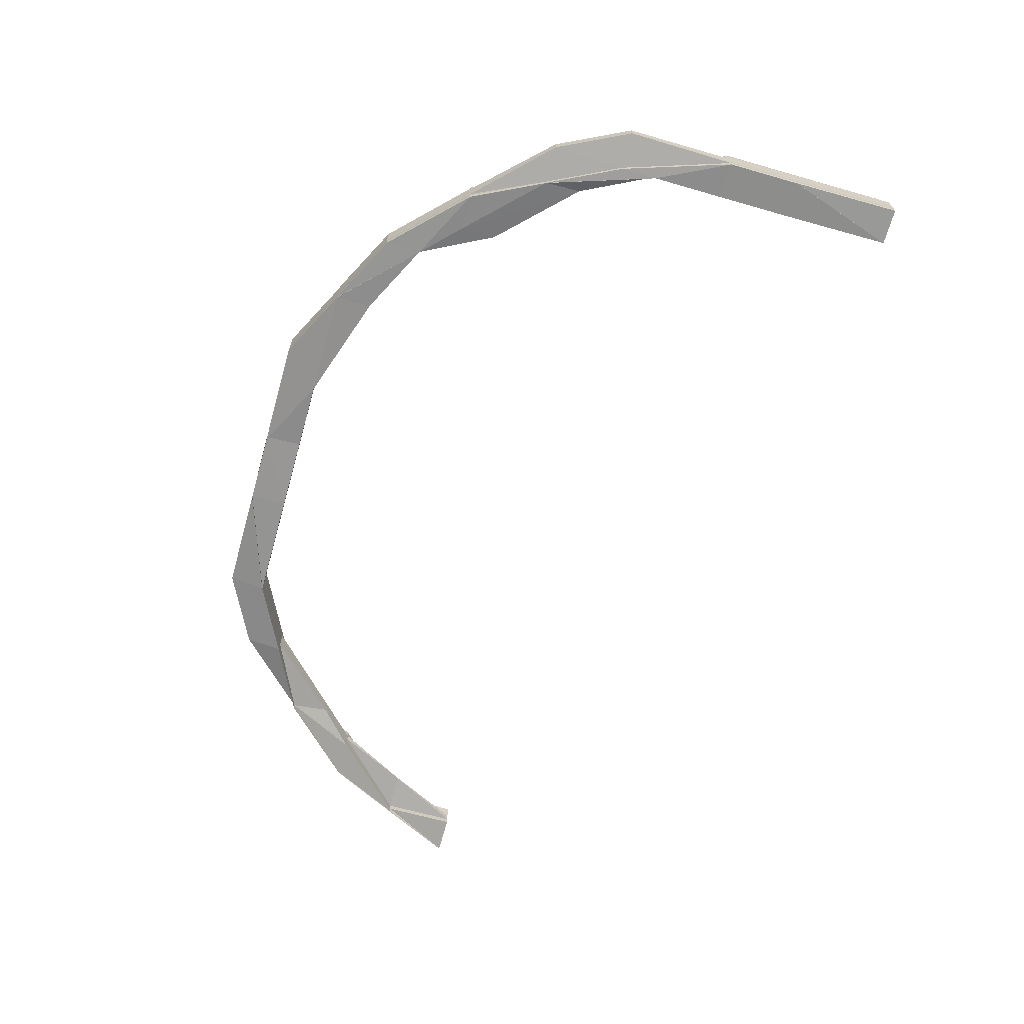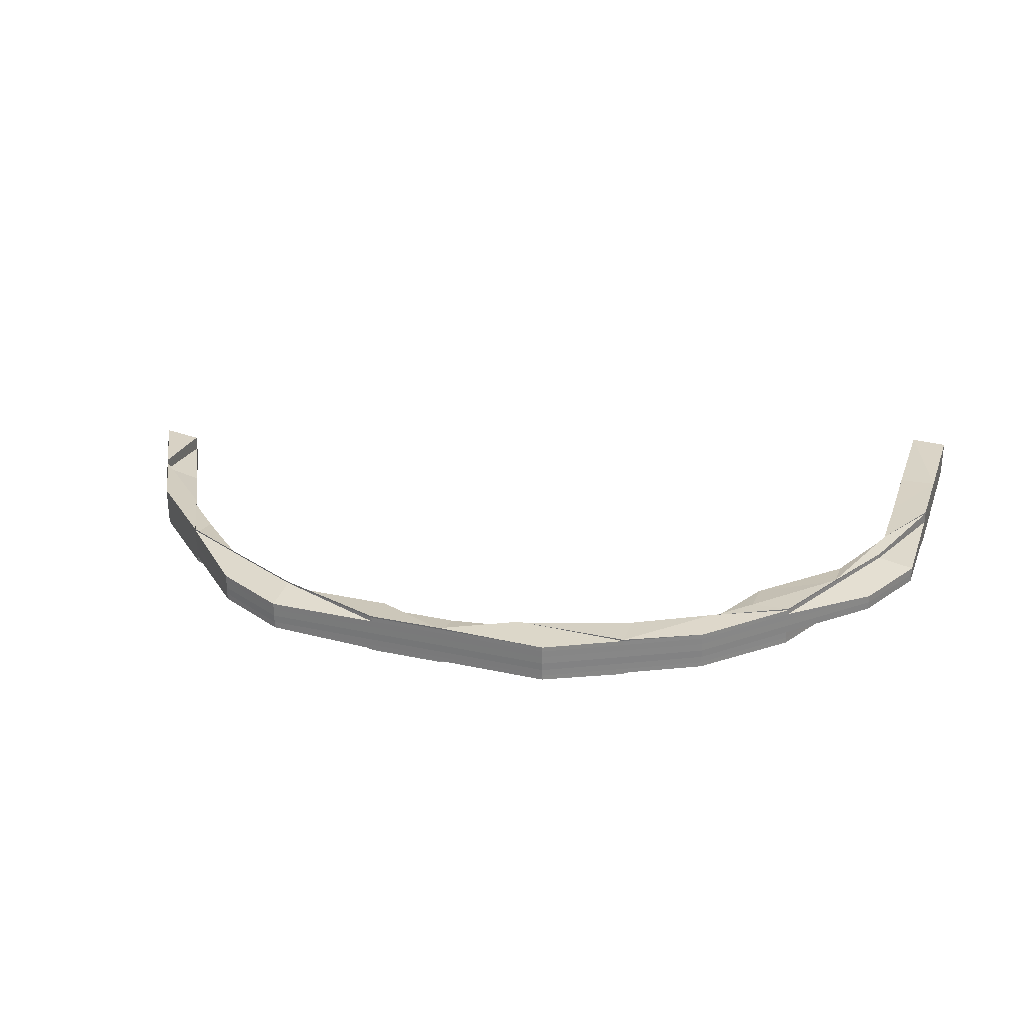
<metadata>
{"format":"obj","ext":"obj","renderer":"f3d","projection":"perspective","resolution":1024,"background":"white","views":[{"elev":-66.2,"azim":74.0,"up":"+Z"},{"elev":28.5,"azim":18.1,"up":"+Z"}]}
</metadata>
<code>
o 4572
v 2162 1863 11.43
v 2162 1863 11.43
v 2162 1863 11.43
v 2162 1863 11.43
v 2162 1863 11.43
v 2162 1863 11.43
v 2162 1863 11.43
v 2162 1863 11.43
v 2162 1863 11.43
v 2162 1863 11.43
v 2162 1863 11.43
v 2162 1863 11.43
v 2162 1863 11.43
v 2162 1863 11.43
v 2162 1863 11.43
v 2162 1863 11.43
v 2162 1863 11.43
v 2162 1863 11.43
v 2162 1863 11.43
v 2162 1863 11.44
v 2162 1863 11.44
v 2162 1863 11.43
v 2162 1863 11.44
v 2162 1863 11.43
v 2162 1863 11.44
v 2162 1863 11.44
v 2162 1863 11.43
v 2162 1863 11.44
v 2162 1863 11.43
v 2162 1863 11.44
v 2162 1863 11.44
v 2162 1863 11.44
v 2162 1863 11.44
v 2162 1863 11.44
v 2162 1863 11.44
v 2162 1863 11.44
v 2162 1863 11.44
v 2162 1863 11.44
v 2162 1863 11.44
v 2162 1863 11.44
v 2162 1863 11.44
v 2162 1863 11.44
v 2162 1863 11.44
v 2162 1863 11.44
v 2162 1863 11.44
v 2162 1863 11.44
v 2162 1863 11.44
v 2162 1863 11.44
v 2162 1863 11.44
v 2162 1863 11.43
v 2162 1863 11.43
v 2162 1863 11.43
v 2162 1863 11.43
v 2162 1863 11.43
v 2162 1863 11.44
v 2162 1863 11.44
v 2162 1863 11.44
v 2162 1863 11.44
v 2162 1863 11.44
v 2162 1863 11.44
v 2162 1863 11.44
v 2161 1863 11.44
v 2162 1863 11.43
v 2162 1863 11.43
v 2162 1863 11.43
v 2162 1863 11.43
v 2162 1863 11.43
v 2162 1863 11.43
v 2161 1863 11.44
v 2161 1863 11.44
v 2161 1863 11.44
v 2161 1863 11.44
v 2161 1863 11.44
v 2162 1863 11.43
v 2161 1863 11.43
v 2161 1863 11.44
v 2161 1863 11.44
v 2161 1863 11.44
v 2161 1863 11.44
v 2161 1863 11.44
v 2161 1863 11.44
v 2161 1863 11.44
v 2161 1863 11.44
v 2161 1863 11.44
v 2161 1863 11.44
v 2161 1863 11.44
v 2161 1863 11.44
v 2162 1863 11.44
v 2161 1863 11.44
v 2161 1863 11.44
v 2161 1863 11.44
v 2162 1863 11.44
v 2161 1863 11.44
v 2161 1863 11.44
v 2161 1863 11.44
v 2161 1863 11.43
v 2161 1863 11.43
v 2161 1863 11.43
v 2161 1863 11.44
v 2162 1863 11.44
v 2161 1863 11.43
v 2161 1863 11.44
v 2162 1863 11.44
v 2162 1863 11.44
v 2162 1863 11.44
v 2162 1863 11.44
v 2161 1863 11.43
v 2162 1863 11.44
v 2162 1863 11.44
v 2162 1863 11.44
v 2162 1863 11.43
v 2162 1863 11.44
v 2162 1863 11.44
v 2162 1863 11.44
v 2162 1863 11.44
v 2162 1863 11.44
v 2162 1863 11.44
v 2162 1863 11.44
v 2162 1863 11.44
v 2162 1863 11.44
v 2162 1863 11.44
v 2162 1863 11.44
v 2162 1863 11.44
v 2162 1863 11.44
v 2162 1863 11.44
v 2162 1863 11.44
v 2162 1863 11.44
v 2162 1863 11.44
v 2162 1863 11.44
v 2162 1863 11.44
v 2162 1863 11.44
v 2162 1863 11.44
v 2162 1863 11.44
v 2162 1863 11.43
v 2162 1863 11.43
v 2162 1863 11.43
v 2162 1863 11.43
v 2162 1863 11.43
v 2162 1863 11.43
v 2162 1863 11.43
v 2162 1863 11.43
v 2162 1863 11.43
v 2162 1863 11.43
v 2162 1863 11.43
v 2162 1863 11.43
v 2162 1863 11.43
v 2162 1863 11.43
v 2162 1863 11.43
v 2162 1863 11.43
v 2162 1863 11.43
v 2162 1863 11.43
v 2162 1863 11.43
v 2162 1863 11.43
v 2162 1863 11.43
v 2162 1863 11.43
v 2162 1863 11.43
v 2162 1863 11.43
v 2162 1863 11.43
v 2162 1863 11.43
v 2162 1863 11.43
v 2161 1863 11.43
v 2161 1863 11.43
v 2161 1863 11.43
v 2161 1863 11.44
v 2161 1863 11.44
v 2161 1863 11.43
v 2162 1863 11.43
v 2161 1863 11.43
v 2161 1863 11.43
v 2162 1863 11.43
v 2162 1863 11.43
v 2162 1863 11.43
v 2161 1863 11.43
v 2161 1863 11.43
v 2161 1863 11.43
v 2161 1863 11.43
v 2162 1863 11.43
v 2162 1863 11.43
v 2162 1863 11.43
v 2162 1863 11.43
v 2161 1863 11.43
v 2161 1863 11.43
v 2161 1863 11.43
v 2161 1863 11.43
v 2161 1863 11.43
v 2161 1863 11.43
v 2161 1863 11.43
v 2161 1863 11.43
v 2161 1863 11.43
v 2161 1863 11.43
v 2161 1863 11.43
v 2162 1863 11.43
v 2162 1863 11.43
v 2162 1863 11.43
v 2162 1863 11.43
v 2162 1863 11.43
v 2161 1863 11.43
v 2162 1863 11.43
v 2162 1863 11.43
v 2162 1863 11.43
v 2162 1863 11.43
v 2162 1863 11.43
v 2162 1863 11.43
v 2162 1863 11.43
v 2162 1863 11.43
v 2162 1863 11.43
v 2162 1863 11.43
v 2161 1863 11.43
v 2162 1863 11.43
v 2161 1863 11.43
v 2161 1863 11.43
v 2161 1863 11.43
v 2161 1863 11.43
v 2161 1863 11.43
v 2161 1863 11.43
v 2161 1863 11.43
v 2161 1863 11.43
v 2161 1863 11.43
v 2161 1863 11.43
v 2161 1863 11.43
v 2161 1863 11.43
v 2161 1863 11.43
v 2161 1863 11.43
v 2161 1863 11.43
v 2161 1863 11.43
v 2161 1863 11.43
v 2161 1863 11.43
v 2161 1863 11.43
v 2161 1863 11.43
v 2161 1863 11.43
v 2161 1863 11.43
v 2161 1863 11.43
v 2161 1863 11.43
v 2161 1863 11.43
v 2161 1863 11.43
v 2161 1863 11.43
v 2161 1863 11.43
v 2161 1863 11.43
v 2161 1863 11.43
v 2161 1863 11.43
v 2161 1863 11.43
v 2161 1863 11.43
v 2161 1863 11.43
v 2161 1863 11.43
v 2161 1863 11.43
v 2161 1863 11.43
v 2161 1863 11.43
v 2161 1863 11.43
v 2161 1863 11.43
v 2161 1863 11.43
v 2161 1863 11.44
v 2161 1863 11.44
v 2161 1863 11.43
v 2161 1863 11.44
v 2161 1863 11.44
v 2161 1863 11.43
v 2161 1863 11.43
v 2161 1863 11.43
v 2161 1863 11.43
v 2161 1863 11.43
v 2161 1863 11.43
v 2161 1863 11.44
v 2161 1863 11.44
v 2161 1863 11.44
v 2161 1863 11.44
v 2161 1863 11.44
v 2161 1863 11.43
v 2161 1863 11.43
v 2161 1863 11.44
v 2161 1863 11.43
v 2161 1863 11.44
v 2161 1863 11.44
v 2161 1863 11.44
v 2161 1863 11.44
v 2161 1863 11.44
v 2161 1863 11.44
v 2161 1863 11.44
v 2161 1863 11.44
v 2161 1863 11.44
v 2161 1863 11.44
v 2161 1863 11.44
v 2161 1863 11.44
v 2161 1863 11.44
v 2161 1863 11.44
v 2161 1863 11.44
v 2161 1863 11.44
v 2161 1863 11.44
v 2161 1863 11.44
v 2161 1863 11.44
v 2161 1863 11.44
v 2161 1863 11.44
v 2161 1863 11.44
v 2161 1863 11.44
v 2161 1863 11.44
v 2161 1863 11.44
v 2161 1863 11.44
v 2161 1863 11.44
v 2161 1863 11.44
v 2161 1863 11.44
v 2161 1863 11.44
v 2161 1863 11.44
v 2161 1863 11.44
v 2161 1863 11.44
v 2161 1863 11.44
v 2161 1863 11.44
v 2161 1863 11.44
v 2161 1863 11.44
v 2161 1863 11.44
v 2161 1863 11.44
v 2161 1863 11.44
v 2161 1863 11.44
v 2161 1863 11.44
v 2161 1863 11.44
v 2161 1863 11.44
v 2161 1863 11.44
v 2161 1863 11.44
v 2161 1863 11.44
v 2161 1863 11.44
v 2161 1863 11.44
v 2161 1863 11.44
v 2161 1863 11.44
v 2161 1863 11.44
v 2161 1863 11.44
v 2161 1863 11.44
v 2161 1863 11.43
v 2161 1863 11.43
v 2161 1863 11.43
v 2161 1863 11.43
v 2161 1863 11.43
v 2161 1863 11.43
v 2161 1863 11.43
v 2161 1863 11.44
v 2161 1863 11.44
v 2161 1863 11.44
v 2161 1863 11.44
v 2161 1863 11.44
v 2161 1863 11.44
v 2161 1863 11.44
v 2161 1863 11.44
v 2161 1863 11.44
v 2161 1863 11.44
v 2161 1863 11.44
v 2161 1863 11.44
v 2161 1863 11.44
v 2161 1863 11.44
v 2161 1863 11.44
v 2161 1863 11.44
v 2161 1863 11.44
v 2161 1863 11.44
v 2161 1863 11.43
v 2161 1863 11.44
v 2161 1863 11.43
v 2161 1863 11.43
v 2161 1863 11.43
v 2161 1863 11.43
v 2161 1863 11.43
v 2161 1863 11.43
v 2161 1863 11.43
v 2161 1863 11.43
v 2161 1863 11.43
v 2161 1863 11.43
v 2161 1863 11.43
v 2161 1863 11.43
v 2161 1863 11.43
v 2161 1863 11.43
v 2161 1863 11.43
v 2161 1863 11.43
v 2161 1863 11.43
v 2161 1863 11.43
v 2161 1863 11.43
v 2161 1863 11.43
v 2161 1863 11.43
v 2161 1863 11.43
v 2161 1863 11.43
v 2161 1863 11.43
v 2161 1863 11.43
v 2161 1863 11.43
v 2161 1863 11.43
v 2161 1863 11.43
v 2161 1863 11.43
v 2161 1863 11.43
v 2161 1863 11.43
v 2161 1863 11.43
v 2161 1863 11.43
v 2161 1863 11.43
v 2161 1863 11.43
v 2161 1863 11.43
v 2161 1863 11.43
v 2161 1863 11.43
v 2161 1863 11.43
v 2161 1863 11.43
v 2161 1863 11.43
v 2161 1863 11.43
v 2161 1863 11.43
v 2161 1863 11.43
v 2162 1863 11.43
v 2162 1863 11.43
v 2162 1863 11.43
v 2162 1863 11.43
v 2162 1863 11.43
v 2162 1863 11.43
v 2162 1863 11.43
v 2162 1863 11.43
v 2162 1863 11.43
v 2162 1863 11.44
v 2162 1863 11.44
v 2162 1863 11.44
v 2162 1863 11.43
v 2162 1863 11.43
v 2162 1863 11.43
v 2162 1863 11.43
v 2162 1863 11.43
v 2162 1863 11.43
v 2162 1863 11.43
v 2162 1863 11.43
v 2162 1863 11.43
v 2162 1863 11.43
v 2162 1863 11.43
v 2162 1863 11.43
v 2162 1863 11.43
v 2162 1863 11.43
v 2162 1863 11.43
v 2162 1863 11.43
v 2162 1863 11.43
v 2162 1863 11.43
v 2162 1863 11.43
v 2162 1863 11.43
v 2162 1863 11.43
v 2162 1863 11.43
v 2162 1863 11.43
v 2162 1863 11.43
v 2162 1863 11.43
v 2162 1863 11.43
v 2162 1863 11.43
v 2162 1863 11.43
v 2162 1863 11.43
v 2162 1863 11.43
v 2162 1863 11.43
v 2162 1863 11.43
v 2162 1863 11.43
v 2162 1863 11.43
v 2162 1863 11.43
v 2162 1863 11.43
v 2162 1863 11.43
v 2162 1863 11.44
v 2162 1863 11.43
v 2162 1863 11.44
v 2162 1863 11.44
v 2162 1863 11.44
v 2162 1863 11.44
v 2162 1863 11.44
v 2162 1863 11.44
v 2162 1863 11.44
v 2162 1863 11.43
v 2162 1863 11.44
v 2162 1863 11.44
v 2162 1863 11.44
v 2162 1863 11.44
v 2162 1863 11.44
v 2162 1863 11.44
v 2162 1863 11.44
v 2162 1863 11.44
v 2162 1863 11.44
v 2162 1863 11.44
v 2162 1863 11.44
v 2162 1863 11.44
v 2162 1863 11.43
v 2162 1863 11.44
v 2162 1863 11.44
v 2162 1863 11.43
v 2162 1863 11.44
v 2162 1863 11.44
v 2162 1863 11.44
v 2162 1863 11.43
v 2162 1863 11.43
v 2162 1863 11.43
v 2162 1863 11.43
v 2162 1863 11.43
v 2162 1863 11.43
v 2162 1863 11.43
v 2162 1863 11.43
v 2162 1863 11.43
v 2162 1863 11.43
v 2162 1863 11.43
v 2162 1863 11.43
v 2162 1863 11.43
v 2162 1863 11.43
v 2162 1863 11.43
v 2162 1863 11.43
v 2162 1863 11.43
v 2162 1863 11.43
v 2162 1863 11.43
v 2162 1863 11.43
v 2162 1863 11.43
v 2162 1863 11.43
v 2162 1863 11.43
v 2162 1863 11.43
v 2162 1863 11.43
v 2162 1863 11.44
v 2162 1863 11.44
v 2162 1863 11.44
v 2162 1863 11.44
v 2162 1863 11.44
v 2162 1863 11.44
v 2162 1863 11.44
v 2162 1863 11.44
v 2161 1863 11.44
v 2162 1863 11.44
v 2161 1863 11.44
v 2162 1863 11.44
v 2161 1863 11.43
v 2161 1863 11.43
v 2161 1863 11.43
v 2161 1863 11.43
v 2161 1863 11.43
v 2161 1863 11.43
v 2161 1863 11.43
v 2161 1863 11.43
v 2161 1863 11.43
v 2161 1863 11.43
v 2161 1863 11.43
v 2161 1863 11.43
v 2161 1863 11.43
v 2161 1863 11.43
v 2161 1863 11.43
v 2161 1863 11.43
v 2161 1863 11.43
v 2161 1863 11.43
v 2161 1863 11.43
v 2161 1863 11.43
v 2161 1863 11.43
v 2161 1863 11.43
v 2161 1863 11.43
v 2161 1863 11.43
v 2161 1863 11.43
v 2161 1863 11.43
v 2161 1863 11.43
v 2161 1863 11.43
v 2161 1863 11.43
v 2161 1863 11.43
v 2161 1863 11.43
v 2161 1863 11.43
v 2161 1863 11.43
v 2161 1863 11.43
v 2161 1863 11.43
v 2161 1863 11.43
v 2161 1863 11.43
v 2161 1863 11.43
v 2161 1863 11.43
v 2161 1863 11.43
v 2161 1863 11.43
v 2161 1863 11.43
v 2161 1863 11.43
v 2161 1863 11.43
v 2161 1863 11.43
v 2161 1863 11.43
v 2161 1863 11.43
v 2161 1863 11.43
v 2161 1863 11.43
v 2161 1863 11.43
v 2161 1863 11.43
v 2161 1863 11.43
v 2161 1863 11.44
v 2161 1863 11.44
v 2161 1863 11.43
v 2161 1863 11.43
v 2161 1863 11.44
v 2161 1863 11.44
v 2161 1863 11.44
v 2161 1863 11.44
v 2161 1863 11.44
v 2161 1863 11.43
v 2161 1863 11.43
v 2161 1863 11.44
v 2161 1863 11.44
v 2161 1863 11.44
v 2161 1863 11.44
v 2161 1863 11.44
v 2161 1863 11.44
v 2161 1863 11.44
v 2161 1863 11.44
v 2161 1863 11.44
v 2161 1863 11.44
v 2161 1863 11.44
v 2161 1863 11.44
v 2161 1863 11.44
v 2161 1863 11.44
v 2161 1863 11.44
v 2161 1863 11.44
v 2161 1863 11.44
v 2161 1863 11.44
v 2161 1863 11.43
v 2161 1863 11.43
v 2161 1863 11.43
v 2161 1863 11.43
v 2161 1863 11.43
f 1 2 3
f 3 4 5
f 5 6 7
f 6 8 9
f 4 6 10
f 2 4 11
f 4 12 6
f 2 13 4
f 13 12 4
f 14 13 2
f 12 15 6
f 6 15 16
f 17 14 2
f 17 2 18
f 14 19 13
f 20 14 17
f 21 19 22
f 20 23 24
f 25 26 20
f 27 17 1
f 28 20 17
f 28 17 29
f 30 28 27
f 31 20 28
f 32 31 28
f 33 31 32
f 32 28 34
f 35 32 30
f 36 32 35
f 37 38 32
f 38 39 40
f 41 42 20
f 41 43 42
f 43 44 42
f 42 44 19
f 43 45 44
f 46 45 43
f 45 47 44
f 48 49 47
f 44 50 19
f 44 47 50
f 19 50 51
f 19 51 13
f 13 51 12
f 51 52 12
f 12 52 15
f 50 53 51
f 51 53 52
f 47 54 50
f 50 54 53
f 47 55 54
f 56 55 47
f 56 57 55
f 58 57 59
f 57 60 55
f 61 62 60
f 55 63 54
f 55 60 63
f 54 63 64
f 54 64 53
f 60 65 63
f 63 66 64
f 63 65 66
f 53 64 67
f 53 67 52
f 64 66 68
f 64 68 67
f 60 69 65
f 70 69 60
f 70 71 69
f 72 71 73
f 65 74 66
f 69 75 65
f 65 75 74
f 69 76 75
f 77 78 69
f 78 77 72
f 79 77 80
f 79 81 82
f 81 83 84
f 77 85 86
f 87 86 88
f 89 85 90
f 91 90 92
f 93 76 72
f 94 95 76
f 76 95 96
f 76 96 75
f 95 97 96
f 98 76 93
f 93 99 100
f 98 101 102
f 103 100 104
f 105 104 106
f 107 98 93
f 107 93 108
f 108 93 109
f 108 109 103
f 110 108 103
f 111 107 108
f 111 108 110
f 110 112 113
f 114 113 115
f 116 117 115
f 118 119 117
f 120 121 114
f 121 122 123
f 120 124 125
f 124 126 127
f 128 127 129
f 130 126 131
f 132 131 133
f 134 135 136
f 137 138 136
f 139 140 138
f 139 141 140
f 16 139 142
f 15 139 16
f 15 143 139
f 143 144 139
f 52 143 15
f 52 67 143
f 143 145 144
f 67 145 143
f 145 146 141
f 67 68 145
f 68 147 145
f 145 147 148
f 68 149 147
f 66 149 68
f 66 74 149
f 149 150 147
f 147 151 148
f 147 150 151
f 150 152 151
f 150 153 152
f 154 151 155
f 149 156 150
f 74 156 149
f 156 153 150
f 151 157 158
f 151 159 157
f 153 160 159
f 74 161 156
f 75 161 74
f 75 96 161
f 161 162 156
f 156 162 153
f 96 163 161
f 161 163 162
f 96 97 163
f 164 165 97
f 162 166 153
f 153 166 167
f 166 168 167
f 167 169 170
f 171 170 172
f 173 174 169
f 175 174 176
f 177 176 178
f 179 178 180
f 181 182 179
f 183 173 184
f 184 185 186
f 187 183 188
f 189 187 188
f 188 190 184
f 191 188 192
f 188 184 193
f 194 188 193
f 194 193 195
f 193 184 196
f 184 197 196
f 193 196 198
f 195 193 198
f 199 195 200
f 201 202 195
f 195 198 203
f 204 195 203
f 198 196 205
f 203 198 206
f 198 205 206
f 196 207 205
f 196 197 207
f 197 208 207
f 205 207 209
f 197 210 208
f 207 208 111
f 207 111 209
f 208 107 111
f 209 111 110
f 208 211 107
f 210 211 208
f 211 98 107
f 212 210 213
f 211 214 98
f 214 215 98
f 210 216 211
f 216 214 211
f 217 216 210
f 218 217 212
f 219 220 218
f 221 217 210
f 217 222 216
f 220 223 224
f 225 223 226
f 225 227 228
f 229 225 230
f 229 231 232
f 229 233 234
f 235 233 236
f 237 235 238
f 239 224 236
f 212 239 238
f 239 240 224
f 241 242 240
f 243 244 239
f 243 241 244
f 245 243 239
f 245 239 221
f 246 241 243
f 247 243 245
f 247 246 243
f 166 221 168
f 248 221 166
f 248 245 221
f 162 248 166
f 163 248 162
f 249 245 248
f 163 249 248
f 249 247 245
f 97 249 163
f 97 250 249
f 250 247 249
f 251 250 97
f 165 252 250
f 250 253 247
f 253 246 247
f 254 253 250
f 254 255 253
f 253 256 246
f 255 256 253
f 256 257 246
f 246 257 241
f 257 258 241
f 241 258 259
f 256 260 257
f 257 261 258
f 260 261 257
f 262 260 256
f 255 262 256
f 262 263 260
f 264 262 255
f 265 266 263
f 260 267 261
f 266 268 267
f 269 270 260
f 270 269 271
f 272 269 262
f 273 272 262
f 274 272 275
f 272 276 277
f 273 278 279
f 280 273 281
f 280 273 282
f 282 283 284
f 280 285 286
f 287 288 284
f 271 289 288
f 290 291 288
f 292 291 293
f 294 290 295
f 285 296 297
f 298 296 297
f 299 298 300
f 301 296 302
f 303 301 304
f 301 305 306
f 307 302 308
f 309 308 310
f 311 312 309
f 313 301 251
f 314 313 315
f 313 316 317
f 312 318 319
f 320 319 321
f 322 297 319
f 323 322 324
f 325 322 323
f 322 255 307
f 326 325 323
f 327 255 322
f 325 327 322
f 327 328 255
f 328 271 255
f 328 267 271
f 329 328 327
f 330 327 325
f 330 329 327
f 331 330 325
f 331 325 326
f 326 332 333
f 334 333 335
f 336 337 335
f 338 339 337
f 340 341 337
f 342 340 343
f 344 341 345
f 346 344 334
f 346 344 347
f 344 348 349
f 350 351 334
f 215 326 351
f 352 326 215
f 214 352 215
f 352 331 326
f 353 352 214
f 216 353 214
f 354 331 352
f 353 354 352
f 222 353 216
f 354 355 331
f 356 222 357
f 358 359 356
f 355 330 331
f 359 360 361
f 362 361 363
f 355 364 330
f 364 329 330
f 365 364 355
f 365 366 364
f 367 365 355
f 368 365 369
f 370 371 368
f 367 355 354
f 364 372 329
f 373 367 354
f 373 354 353
f 222 373 353
f 374 373 222
f 375 376 364
f 376 375 377
f 378 375 379
f 380 381 373
f 382 380 373
f 383 380 384
f 380 385 386
f 387 382 222
f 388 382 389
f 382 390 391
f 392 387 393
f 387 394 395
f 396 397 398
f 399 396 400
f 401 399 400
f 402 401 400
f 403 402 400
f 404 403 400
f 405 404 400
f 406 405 400
f 407 406 400
f 408 409 400
f 409 410 400
f 400 410 411
f 412 409 408
f 413 412 408
f 414 412 413
f 415 416 414
f 417 418 413
f 418 419 412
f 412 420 409
f 421 420 412
f 421 422 420
f 420 423 409
f 409 423 410
f 420 424 423
f 422 424 420
f 425 422 426
f 422 148 424
f 427 428 422
f 428 429 422
f 148 430 424
f 148 431 430
f 431 432 433
f 434 435 432
f 436 431 154
f 437 438 436
f 431 204 430
f 430 204 439
f 204 203 439
f 424 430 440
f 430 439 440
f 424 440 423
f 439 203 441
f 203 206 441
f 440 439 442
f 439 441 442
f 423 440 443
f 440 442 443
f 423 443 410
f 410 443 444
f 410 444 411
f 411 444 445
f 443 446 444
f 443 442 446
f 444 447 445
f 444 446 447
f 445 447 448
f 447 449 448
f 448 450 451
f 447 452 449
f 446 452 447
f 452 453 450
f 442 454 446
f 446 454 452
f 442 441 454
f 454 455 452
f 455 456 453
f 452 455 457
f 457 458 459
f 460 461 458
f 462 459 463
f 464 460 465
f 466 465 462
f 454 467 455
f 441 467 454
f 441 206 467
f 467 468 455
f 455 468 469
f 206 470 467
f 467 470 468
f 206 205 470
f 205 209 470
f 468 43 469
f 469 43 471
f 470 472 468
f 470 209 472
f 468 472 43
f 209 110 472
f 472 473 43
f 472 110 473
f 474 475 476
f 477 478 475
f 477 479 478
f 480 481 479
f 482 483 484
f 485 486 487
f 488 489 490
f 491 492 493
f 494 495 492
f 496 497 498
f 499 500 501
f 502 503 499
f 504 505 500
f 506 507 505
f 508 509 510
f 511 512 513
f 259 514 361
f 259 515 514
f 516 517 514
f 518 517 519
f 520 516 521
f 258 367 259
f 258 522 367
f 261 522 258
f 522 377 367
f 261 523 522
f 377 366 524
f 267 523 261
f 369 377 525
f 526 527 525
f 522 372 377
f 523 372 522
f 267 268 523
f 527 528 529
f 377 530 529
f 531 528 532
f 268 533 523
f 531 534 535
f 534 536 537
f 523 533 372
f 534 538 539
f 375 538 530
f 371 538 530
f 533 540 372
f 540 541 366
f 541 542 543
f 544 540 545
f 545 541 546
f 547 548 546
f 548 549 543
f 550 551 544
f 378 549 552
f 553 554 552
f 378 555 556
f 555 557 558
f 555 551 533
f 551 559 533
f 551 559 372
f 559 560 533
f 560 561 533
f 559 560 562
f 560 561 267
f 561 563 533
f 561 563 263
f 563 564 533
f 562 565 267
f 562 267 328
f 329 562 328
f 372 562 329
f 372 566 562
f 564 567 568
f 569 564 570
f 569 564 571
f 572 573 571
f 571 266 572
f 571 574 575
f 576 577 575
f 578 577 579
f 580 578 581
f 582 583 584
f 583 585 586
f 587 588 589
f 588 590 591
f 592 593 594
f 593 595 596

</code>
